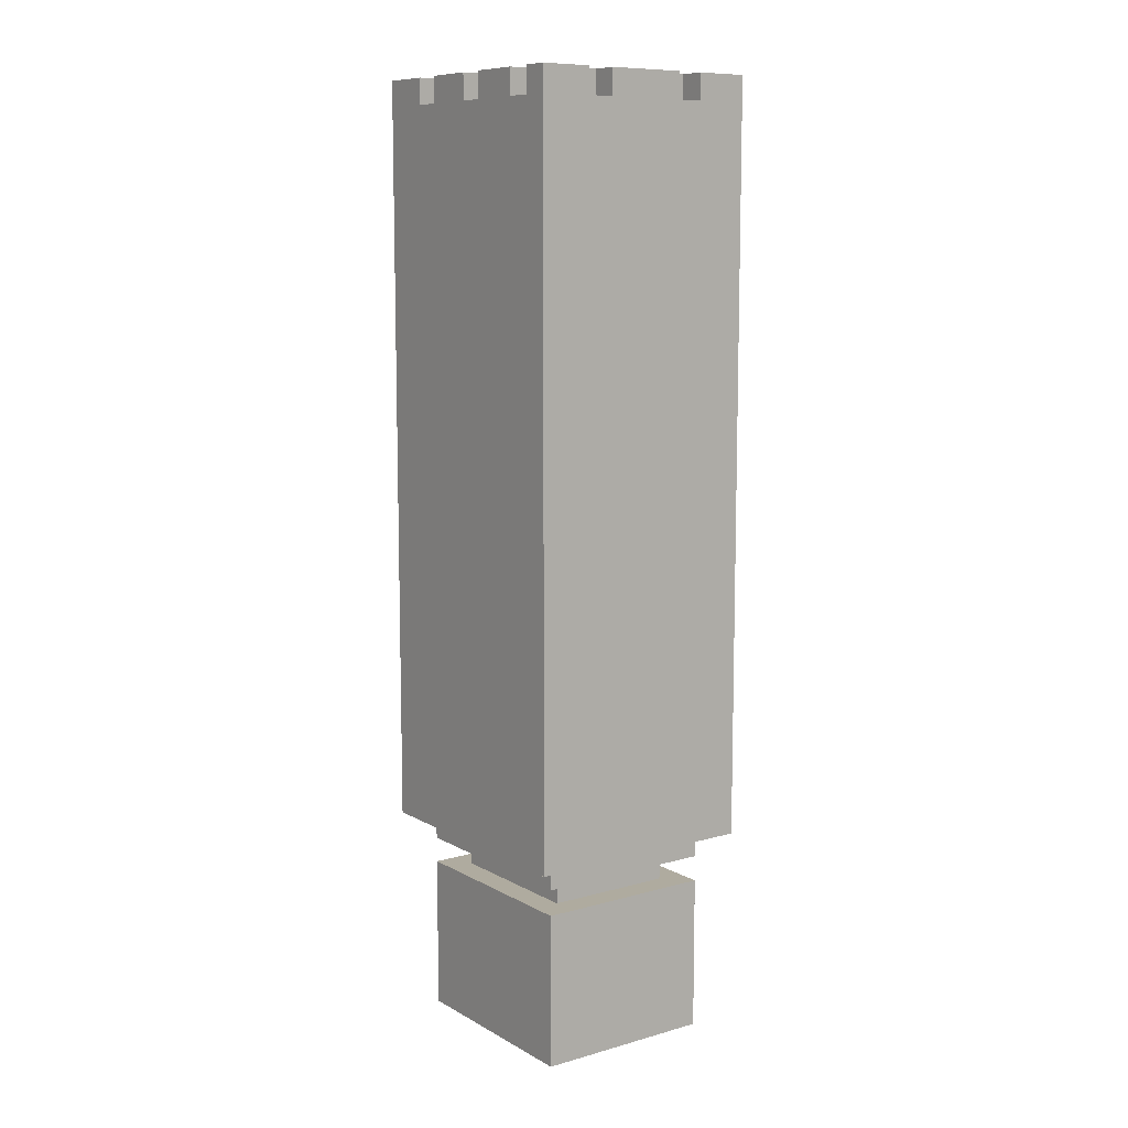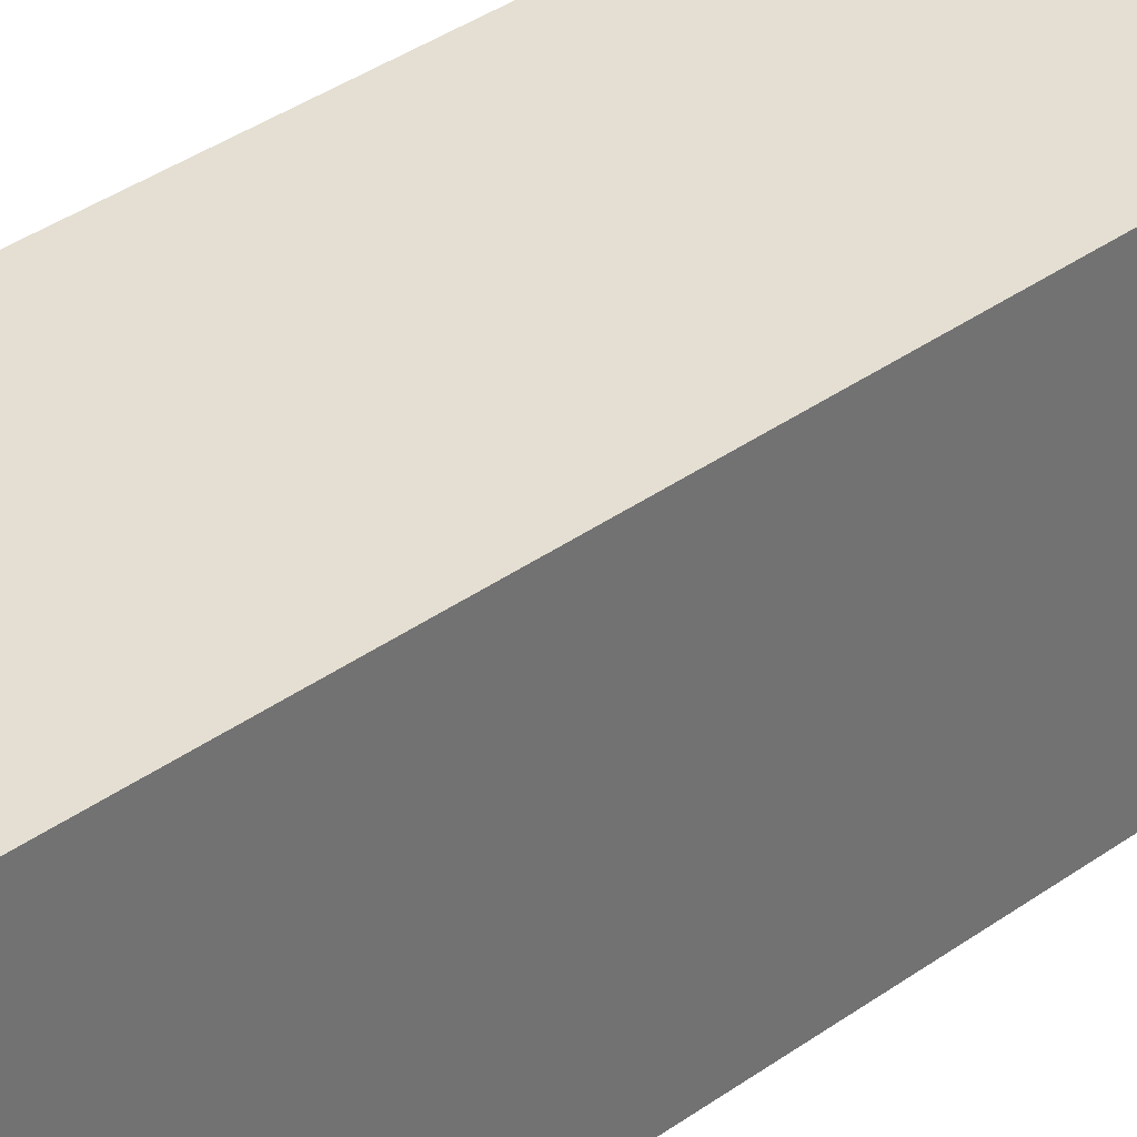
<metadata>
{"format":"obj","ext":"obj","renderer":"f3d","projection":"perspective","resolution":1024,"background":"white","views":[{"elev":9.6,"azim":-35.8,"up":"+Z"},{"elev":37.0,"azim":47.2,"up":"+Y"}]}
</metadata>
<code>
o cola
v -0.45 -0.3717 1.756
v -0.45 -0.4717 0.05626
v -0.45 -0.4717 1.756
v -0.45 -0.3717 1.656
v -0.45 -0.3717 -0.04374
v -0.45 -0.4717 -0.04374
v -0.45 -0.4717 -0.1437
v -0.45 -0.3717 -0.1437
v -0.45 -0.4717 -0.4437
v -0.45 -0.3717 -0.4437
v -0.45 -0.4717 -0.5437
v -0.45 -0.3717 -0.5437
v -0.45 -0.4717 -0.6437
v -0.45 -0.2717 1.656
v -0.45 -0.2717 -0.1437
v -0.45 -0.2717 -0.4437
v -0.45 -0.1717 -0.04374
v -0.45 -0.1717 -0.5437
v -0.45 -0.07172 1.756
v -0.45 -0.2717 1.756
v -0.45 -0.07172 1.656
v -0.45 -0.07172 -0.1437
v -0.45 -0.07172 -0.5437
v -0.45 0.02828 1.656
v -0.45 0.02828 -0.04374
v -0.45 0.02828 -0.1437
v -0.45 0.1283 -0.04374
v -0.45 0.1283 -0.5437
v -0.45 0.2283 1.756
v -0.45 0.02828 1.756
v -0.45 0.2283 1.656
v -0.45 0.2283 -0.04374
v -0.45 0.2283 -0.2437
v -0.45 0.2283 -0.3437
v -0.45 0.2283 -0.4437
v -0.45 0.3283 1.656
v -0.45 0.3283 -0.04374
v -0.45 0.3283 -0.2437
v -0.45 0.3283 -0.3437
v -0.45 0.3283 -0.4437
v -0.45 0.4283 -0.04374
v -0.45 0.4283 -0.5437
v -0.45 0.5283 1.756
v -0.45 0.3283 1.756
v -0.45 0.5283 0.05626
v -0.45 0.5283 -0.6437
v -0.45 -0.4717 -0.8437
v -0.45 0.5283 -0.8437
v -0.45 -0.4717 -1.144
v -0.45 0.5283 -1.144
v -0.35 0.4283 -1.144
v -0.35 -0.3717 -1.244
v -0.35 -0.3717 -1.144
v -0.35 0.4283 -1.244
v -0.35 0.4283 -1.344
v -0.35 -0.3717 -1.944
v -0.35 -0.3717 -1.344
v -0.35 0.4283 -1.944
v -0.25 -0.2717 1.756
v -0.25 -0.3717 1.656
v -0.25 -0.3717 1.756
v -0.25 -0.2717 1.656
v -0.25 0.02828 1.756
v -0.25 -0.07172 1.656
v -0.25 -0.07172 1.756
v -0.25 0.02828 1.656
v -0.25 0.3283 1.756
v -0.25 0.2283 1.656
v -0.25 0.2283 1.756
v -0.25 0.3283 1.656
v -0.25 0.3283 -1.244
v -0.25 -0.2717 -1.344
v -0.25 -0.2717 -1.244
v -0.25 0.3283 -1.344
v -0.15 -0.3717 1.756
v -0.15 -0.4717 1.656
v -0.15 -0.4717 1.756
v -0.15 -0.3717 1.656
v -0.15 0.5283 1.756
v -0.15 0.3283 1.656
v -0.15 0.3283 1.756
v -0.15 0.5283 1.656
v 0.05 0.2283 1.756
v 0.05 -0.2717 1.656
v 0.05 -0.2717 1.756
v 0.05 0.2283 1.656
v 0.25 -0.3717 1.756
v 0.25 -0.4717 1.656
v 0.25 -0.4717 1.756
v 0.25 -0.3717 1.656
v 0.25 0.5283 1.756
v 0.25 0.3283 1.656
v 0.25 0.3283 1.756
v 0.25 0.5283 1.656
v -0.25 -0.4717 1.756
v -0.25 -0.4717 1.656
v -0.25 -0.3717 1.756
v -0.25 -0.3717 1.656
v -0.25 0.3283 1.756
v -0.25 0.3283 1.656
v -0.25 0.5283 1.756
v -0.25 0.5283 1.656
v -0.05 -0.2717 1.756
v -0.05 -0.2717 1.656
v -0.05 0.2283 1.756
v -0.05 0.2283 1.656
v 0.15 -0.4717 1.756
v 0.15 -0.4717 1.656
v 0.15 -0.3717 1.756
v 0.15 -0.3717 1.656
v 0.15 0.3283 1.756
v 0.15 0.3283 1.656
v 0.15 0.5283 1.756
v 0.15 0.5283 1.656
v 0.25 -0.3717 1.756
v 0.25 -0.3717 1.656
v 0.25 -0.2717 1.756
v 0.25 -0.2717 1.656
v 0.25 -0.07172 1.756
v 0.25 -0.07172 1.656
v 0.25 0.02828 1.756
v 0.25 0.02828 1.656
v 0.25 0.2283 1.756
v 0.25 0.2283 1.656
v 0.25 0.3283 1.756
v 0.25 0.3283 1.656
v 0.25 -0.2717 -1.244
v 0.25 -0.2717 -1.344
v 0.25 0.3283 -1.244
v 0.25 0.3283 -1.344
v 0.35 -0.3717 -1.144
v 0.35 -0.3717 -1.244
v 0.35 0.4283 -1.144
v 0.35 0.4283 -1.244
v 0.35 -0.3717 -1.344
v 0.35 -0.3717 -1.944
v 0.35 0.4283 -1.344
v 0.35 0.4283 -1.944
v 0.45 -0.4717 1.756
v 0.45 -0.4717 0.05626
v 0.45 -0.3717 1.756
v 0.45 -0.3717 1.656
v 0.45 -0.4717 -0.04374
v 0.45 -0.3717 -0.04374
v 0.45 -0.4717 -0.5437
v 0.45 -0.3717 -0.2437
v 0.45 -0.3717 -0.3437
v 0.45 -0.3717 -0.4437
v 0.45 -0.2717 1.656
v 0.45 -0.2717 -0.04374
v 0.45 -0.2717 -0.2437
v 0.45 -0.2717 -0.3437
v 0.45 -0.2717 -0.4437
v 0.45 -0.1717 -0.04374
v 0.45 -0.1717 -0.5437
v 0.45 -0.4717 -0.6437
v 0.45 -0.2717 1.756
v 0.45 -0.07172 1.756
v 0.45 -0.07172 1.656
v 0.45 -0.07172 -0.04374
v 0.45 -0.07172 -0.1437
v 0.45 0.02828 1.656
v 0.45 0.1283 -0.1437
v 0.45 0.1283 -0.5437
v 0.45 0.02828 1.756
v 0.45 0.2283 1.756
v 0.45 0.2283 1.656
v 0.45 0.2283 -0.04374
v 0.45 0.2283 -0.5437
v 0.45 0.3283 1.656
v 0.45 0.3283 -0.1437
v 0.45 0.3283 -0.4437
v 0.45 0.4283 -0.04374
v 0.45 0.4283 -0.1437
v 0.45 0.4283 -0.4437
v 0.45 0.4283 -0.5437
v 0.45 0.3283 1.756
v 0.45 0.5283 1.756
v 0.45 0.5283 0.05626
v 0.45 0.5283 -0.04374
v 0.45 0.5283 -0.1437
v 0.45 0.5283 -0.4437
v 0.45 0.5283 -0.5437
v 0.45 -0.4717 -0.8437
v 0.45 0.5283 -0.6437
v 0.45 -0.4717 -1.144
v 0.45 0.5283 -0.8437
v 0.45 0.5283 -1.144
v -0.25 -0.4717 1.756
v -0.45 -0.3717 1.756
v -0.45 -0.4717 1.756
v -0.25 -0.3717 1.756
v -0.25 -0.2717 1.756
v -0.45 -0.07172 1.756
v -0.45 -0.2717 1.756
v -0.25 -0.07172 1.756
v -0.25 0.02828 1.756
v -0.45 0.2283 1.756
v -0.45 0.02828 1.756
v -0.25 0.2283 1.756
v -0.25 0.3283 1.756
v -0.45 0.5283 1.756
v -0.45 0.3283 1.756
v -0.25 0.5283 1.756
v -0.15 -0.3717 1.756
v -0.15 0.3283 1.756
v -0.05 -0.2717 1.756
v -0.15 -0.4717 1.756
v -0.15 0.5283 1.756
v -0.05 0.2283 1.756
v 0.05 -0.2717 1.756
v 0.05 0.2283 1.756
v 0.15 -0.4717 1.756
v 0.15 -0.3717 1.756
v 0.15 0.3283 1.756
v 0.15 0.5283 1.756
v 0.25 -0.3717 1.756
v 0.25 -0.2717 1.756
v 0.25 -0.07172 1.756
v 0.25 0.02828 1.756
v 0.25 0.2283 1.756
v 0.25 0.3283 1.756
v 0.45 -0.4717 1.756
v 0.25 -0.4717 1.756
v 0.45 -0.3717 1.756
v 0.45 -0.2717 1.756
v 0.45 -0.07172 1.756
v 0.45 0.02828 1.756
v 0.45 0.2283 1.756
v 0.45 0.3283 1.756
v 0.25 0.5283 1.756
v 0.45 0.5283 1.756
v -0.25 -0.3717 1.656
v -0.45 -0.2717 1.656
v -0.45 -0.3717 1.656
v -0.25 -0.2717 1.656
v -0.25 -0.07172 1.656
v -0.45 0.02828 1.656
v -0.45 -0.07172 1.656
v -0.25 0.02828 1.656
v -0.25 0.2283 1.656
v -0.45 0.3283 1.656
v -0.45 0.2283 1.656
v -0.25 0.3283 1.656
v -0.15 -0.4717 1.656
v -0.25 -0.4717 1.656
v -0.15 -0.3717 1.656
v -0.15 0.3283 1.656
v -0.25 0.5283 1.656
v -0.15 0.5283 1.656
v 0.05 -0.2717 1.656
v -0.05 0.2283 1.656
v -0.05 -0.2717 1.656
v 0.05 0.2283 1.656
v 0.25 -0.4717 1.656
v 0.15 -0.3717 1.656
v 0.15 -0.4717 1.656
v 0.25 -0.3717 1.656
v 0.25 0.3283 1.656
v 0.15 0.5283 1.656
v 0.15 0.3283 1.656
v 0.25 0.5283 1.656
v 0.45 -0.3717 1.656
v 0.25 -0.2717 1.656
v 0.45 -0.2717 1.656
v 0.45 -0.07172 1.656
v 0.25 0.02828 1.656
v 0.25 -0.07172 1.656
v 0.45 0.02828 1.656
v 0.45 0.2283 1.656
v 0.25 0.2283 1.656
v 0.45 0.3283 1.656
v -0.25 -0.2717 -1.344
v -0.35 0.4283 -1.344
v -0.35 -0.3717 -1.344
v -0.25 0.3283 -1.344
v 0.25 -0.2717 -1.344
v 0.25 0.3283 -1.344
v 0.35 -0.3717 -1.344
v 0.35 0.4283 -1.344
v -0.45 -0.4717 -1.144
v -0.45 0.5283 -1.144
v -0.35 -0.3717 -1.144
v -0.35 0.4283 -1.144
v 0.35 -0.3717 -1.144
v 0.35 0.4283 -1.144
v 0.45 -0.4717 -1.144
v 0.45 0.5283 -1.144
v -0.35 -0.3717 -1.244
v -0.35 0.4283 -1.244
v -0.25 -0.2717 -1.244
v -0.25 0.3283 -1.244
v 0.25 -0.2717 -1.244
v 0.25 0.3283 -1.244
v 0.35 -0.3717 -1.244
v 0.35 0.4283 -1.244
v -0.35 -0.3717 -1.944
v -0.35 0.4283 -1.944
v 0.35 -0.3717 -1.944
v 0.35 0.4283 -1.944
v -0.25 -0.4717 1.656
v -0.25 -0.4717 1.756
v -0.45 -0.4717 1.756
v -0.15 -0.4717 1.656
v 0.15 -0.4717 1.756
v -0.15 -0.4717 1.756
v 0.15 -0.4717 1.656
v 0.25 -0.4717 1.656
v 0.45 -0.4717 1.756
v 0.25 -0.4717 1.756
v -0.45 -0.4717 0.05626
v 0.45 -0.4717 0.05626
v -0.45 -0.4717 -0.04374
v -0.35 -0.4717 -0.04374
v -0.05 -0.4717 -0.04374
v 0.15 -0.4717 -0.04374
v 0.35 -0.4717 -0.04374
v 0.45 -0.4717 -0.04374
v -0.45 -0.4717 -0.1437
v -0.35 -0.4717 -0.1437
v -0.25 -0.4717 -0.1437
v -0.15 -0.4717 -0.1437
v -0.05 -0.4717 -0.1437
v 0.15 -0.4717 -0.1437
v 0.25 -0.4717 -0.1437
v -0.15 -0.4717 -0.2437
v -0.05 -0.4717 -0.2437
v -0.15 -0.4717 -0.3437
v -0.05 -0.4717 -0.3437
v -0.45 -0.4717 -0.4437
v -0.35 -0.4717 -0.4437
v -0.25 -0.4717 -0.4437
v -0.15 -0.4717 -0.4437
v -0.05 -0.4717 -0.4437
v 0.15 -0.4717 -0.4437
v 0.25 -0.4717 -0.4437
v -0.45 -0.4717 -0.5437
v -0.35 -0.4717 -0.5437
v -0.05 -0.4717 -0.5437
v 0.15 -0.4717 -0.5437
v 0.35 -0.4717 -0.5437
v 0.45 -0.4717 -0.5437
v -0.45 -0.4717 -0.6437
v 0.45 -0.4717 -0.6437
v -0.45 -0.4717 -0.8437
v 0.45 -0.4717 -0.8437
v -0.45 -0.4717 -1.144
v 0.45 -0.4717 -1.144
v -0.25 -0.3717 1.656
v -0.15 -0.3717 1.756
v -0.25 -0.3717 1.756
v -0.15 -0.3717 1.656
v 0.15 -0.3717 1.656
v 0.25 -0.3717 1.756
v 0.15 -0.3717 1.756
v 0.25 -0.3717 1.656
v -0.35 -0.3717 -1.244
v 0.35 -0.3717 -1.144
v -0.35 -0.3717 -1.144
v 0.35 -0.3717 -1.244
v -0.35 -0.3717 -1.944
v 0.35 -0.3717 -1.344
v -0.35 -0.3717 -1.344
v 0.35 -0.3717 -1.944
v -0.45 -0.2717 1.656
v -0.25 -0.2717 1.756
v -0.45 -0.2717 1.756
v -0.25 -0.2717 1.656
v 0.25 -0.2717 1.656
v 0.45 -0.2717 1.756
v 0.25 -0.2717 1.756
v 0.45 -0.2717 1.656
v -0.25 -0.2717 -1.344
v 0.25 -0.2717 -1.244
v -0.25 -0.2717 -1.244
v 0.25 -0.2717 -1.344
v -0.45 0.02828 1.656
v -0.25 0.02828 1.756
v -0.45 0.02828 1.756
v -0.25 0.02828 1.656
v 0.25 0.02828 1.656
v 0.45 0.02828 1.756
v 0.25 0.02828 1.756
v 0.45 0.02828 1.656
v -0.05 0.2283 1.656
v 0.05 0.2283 1.756
v -0.05 0.2283 1.756
v 0.05 0.2283 1.656
v -0.45 0.3283 1.656
v -0.25 0.3283 1.756
v -0.45 0.3283 1.756
v -0.25 0.3283 1.656
v 0.25 0.3283 1.656
v 0.45 0.3283 1.756
v 0.25 0.3283 1.756
v 0.45 0.3283 1.656
v -0.45 -0.3717 1.756
v -0.25 -0.3717 1.756
v -0.45 -0.3717 1.656
v -0.25 -0.3717 1.656
v 0.25 -0.3717 1.756
v 0.45 -0.3717 1.756
v 0.25 -0.3717 1.656
v 0.45 -0.3717 1.656
v -0.05 -0.2717 1.756
v 0.05 -0.2717 1.756
v -0.05 -0.2717 1.656
v 0.05 -0.2717 1.656
v -0.45 -0.07172 1.756
v -0.25 -0.07172 1.756
v -0.45 -0.07172 1.656
v -0.25 -0.07172 1.656
v 0.25 -0.07172 1.756
v 0.45 -0.07172 1.756
v 0.25 -0.07172 1.656
v 0.45 -0.07172 1.656
v -0.45 0.2283 1.756
v -0.25 0.2283 1.756
v -0.45 0.2283 1.656
v -0.25 0.2283 1.656
v 0.25 0.2283 1.756
v 0.45 0.2283 1.756
v 0.25 0.2283 1.656
v 0.45 0.2283 1.656
v -0.25 0.3283 1.756
v -0.15 0.3283 1.756
v -0.25 0.3283 1.656
v -0.15 0.3283 1.656
v 0.15 0.3283 1.756
v 0.25 0.3283 1.756
v 0.15 0.3283 1.656
v 0.25 0.3283 1.656
v -0.25 0.3283 -1.244
v 0.25 0.3283 -1.244
v -0.25 0.3283 -1.344
v 0.25 0.3283 -1.344
v -0.35 0.4283 -1.144
v 0.35 0.4283 -1.144
v -0.35 0.4283 -1.244
v 0.35 0.4283 -1.244
v -0.35 0.4283 -1.344
v 0.35 0.4283 -1.344
v -0.35 0.4283 -1.944
v 0.35 0.4283 -1.944
v -0.45 0.5283 1.756
v -0.25 0.5283 1.756
v -0.25 0.5283 1.656
v -0.15 0.5283 1.756
v 0.15 0.5283 1.756
v -0.15 0.5283 1.656
v 0.15 0.5283 1.656
v 0.25 0.5283 1.756
v 0.45 0.5283 1.756
v 0.25 0.5283 1.656
v -0.45 0.5283 0.05626
v 0.45 0.5283 0.05626
v -0.25 0.5283 -0.04374
v -0.05 0.5283 -0.04374
v 0.25 0.5283 -0.04374
v 0.45 0.5283 -0.04374
v -0.35 0.5283 -0.1437
v -0.25 0.5283 -0.1437
v -0.05 0.5283 -0.1437
v 0.05 0.5283 -0.1437
v 0.15 0.5283 -0.1437
v 0.25 0.5283 -0.1437
v 0.45 0.5283 -0.1437
v -0.05 0.5283 -0.2437
v 0.05 0.5283 -0.2437
v -0.05 0.5283 -0.3437
v 0.05 0.5283 -0.3437
v -0.35 0.5283 -0.4437
v -0.25 0.5283 -0.4437
v -0.05 0.5283 -0.4437
v 0.05 0.5283 -0.4437
v 0.15 0.5283 -0.4437
v 0.25 0.5283 -0.4437
v 0.45 0.5283 -0.4437
v -0.25 0.5283 -0.5437
v -0.05 0.5283 -0.5437
v 0.25 0.5283 -0.5437
v 0.45 0.5283 -0.5437
v -0.45 0.5283 -0.6437
v 0.45 0.5283 -0.6437
v -0.45 0.5283 -0.8437
v 0.45 0.5283 -0.8437
v -0.45 0.5283 -1.144
v 0.45 0.5283 -1.144
f 1 2 3
f 4 2 1
f 5 6 2
f 5 7 6
f 8 9 7
f 8 7 5
f 10 11 9
f 10 9 8
f 12 13 11
f 12 11 10
f 14 2 4
f 15 8 5
f 15 10 8
f 16 12 10
f 16 10 15
f 17 15 5
f 17 5 2
f 17 16 15
f 18 12 16
f 18 16 17
f 18 13 12
f 19 14 20
f 21 2 14
f 21 14 19
f 22 18 17
f 23 13 18
f 23 18 22
f 24 2 21
f 25 17 2
f 25 22 17
f 26 23 22
f 26 22 25
f 27 25 2
f 27 26 25
f 28 23 26
f 28 26 27
f 28 13 23
f 29 24 30
f 31 2 24
f 31 24 29
f 32 27 2
f 32 28 27
f 33 28 32
f 34 28 33
f 35 28 34
f 36 2 31
f 37 32 2
f 37 33 32
f 38 34 33
f 38 33 37
f 39 35 34
f 39 34 38
f 40 28 35
f 40 35 39
f 41 38 37
f 41 39 38
f 41 40 39
f 41 37 2
f 42 13 28
f 42 40 41
f 42 28 40
f 43 36 44
f 45 41 2
f 45 36 43
f 45 2 36
f 45 42 41
f 46 47 13
f 46 42 45
f 46 13 42
f 48 49 47
f 48 47 46
f 50 49 48
f 51 52 53
f 54 52 51
f 55 56 57
f 58 56 55
f 59 60 61
f 62 60 59
f 63 64 65
f 66 64 63
f 67 68 69
f 70 68 67
f 71 72 73
f 74 72 71
f 75 76 77
f 78 76 75
f 79 80 81
f 82 80 79
f 83 84 85
f 86 84 83
f 87 88 89
f 90 88 87
f 91 92 93
f 94 92 91
f 95 96 97
f 97 96 98
f 99 100 101
f 101 100 102
f 103 104 105
f 105 104 106
f 107 108 109
f 109 108 110
f 111 112 113
f 113 112 114
f 115 116 117
f 117 116 118
f 119 120 121
f 121 120 122
f 123 124 125
f 125 124 126
f 127 128 129
f 129 128 130
f 131 132 133
f 133 132 134
f 135 136 137
f 137 136 138
f 139 140 141
f 141 140 142
f 140 143 144
f 143 145 144
f 144 145 146
f 146 145 147
f 147 145 148
f 142 140 149
f 140 144 150
f 144 146 150
f 146 147 151
f 150 146 151
f 147 148 152
f 151 147 152
f 148 145 153
f 152 148 153
f 150 151 154
f 151 152 154
f 152 153 154
f 140 150 154
f 153 145 155
f 154 153 155
f 145 156 155
f 157 149 158
f 149 140 159
f 158 149 159
f 140 154 160
f 154 155 160
f 160 155 161
f 159 140 162
f 160 161 163
f 161 155 163
f 155 156 164
f 163 155 164
f 165 162 166
f 162 140 167
f 166 162 167
f 160 163 168
f 140 160 168
f 163 164 168
f 164 156 169
f 168 164 169
f 167 140 170
f 168 169 171
f 171 169 172
f 140 168 173
f 168 171 173
f 171 172 174
f 173 171 174
f 172 169 175
f 174 172 175
f 169 156 176
f 175 169 176
f 177 170 178
f 170 140 179
f 178 170 179
f 140 173 179
f 173 174 180
f 179 173 180
f 174 175 181
f 180 174 181
f 175 176 182
f 181 175 182
f 176 156 183
f 182 176 183
f 156 184 185
f 183 156 185
f 184 186 187
f 185 184 187
f 187 186 188
f 189 190 191
f 192 190 189
f 193 194 195
f 196 194 193
f 197 198 199
f 200 198 197
f 201 202 203
f 204 202 201
f 205 200 197
f 205 201 200
f 205 196 193
f 205 197 196
f 205 193 192
f 206 201 205
f 207 205 208
f 207 209 206
f 207 206 205
f 210 209 207
f 211 207 208
f 212 209 210
f 213 211 208
f 213 212 211
f 214 212 213
f 215 209 212
f 215 212 214
f 216 209 215
f 217 215 214
f 218 215 217
f 219 215 218
f 220 215 219
f 221 215 220
f 222 215 221
f 223 217 224
f 225 217 223
f 226 219 218
f 227 219 226
f 228 221 220
f 229 221 228
f 230 231 222
f 232 231 230
f 233 234 235
f 236 234 233
f 237 238 239
f 240 238 237
f 241 242 243
f 244 242 241
f 245 233 246
f 247 233 245
f 248 249 244
f 250 249 248
f 251 252 253
f 254 252 251
f 255 256 257
f 258 256 255
f 259 260 261
f 262 260 259
f 263 264 258
f 265 264 263
f 266 267 268
f 269 267 266
f 270 259 271
f 272 259 270
f 273 274 275
f 276 274 273
f 277 273 275
f 278 274 276
f 279 277 275
f 279 278 277
f 280 274 278
f 280 278 279
f 281 282 283
f 283 282 284
f 281 283 285
f 284 282 286
f 281 285 287
f 285 286 287
f 286 282 288
f 287 286 288
f 289 290 291
f 291 290 292
f 289 291 293
f 292 290 294
f 289 293 295
f 293 294 295
f 294 290 296
f 295 294 296
f 297 298 299
f 299 298 300
f 301 302 303
f 304 305 306
f 307 305 304
f 308 309 310
f 311 307 304
f 311 308 307
f 311 301 303
f 311 304 301
f 312 309 308
f 312 308 311
f 313 312 311
f 314 312 313
f 315 312 314
f 316 312 315
f 317 312 316
f 318 312 317
f 319 314 313
f 320 315 314
f 320 314 319
f 321 315 320
f 322 315 321
f 323 316 315
f 323 315 322
f 324 317 316
f 324 316 323
f 325 317 324
f 326 322 321
f 326 323 322
f 327 324 323
f 327 323 326
f 328 326 321
f 328 327 326
f 329 324 327
f 329 327 328
f 330 320 319
f 331 321 320
f 331 320 330
f 332 328 321
f 332 321 331
f 333 329 328
f 333 328 332
f 334 324 329
f 334 329 333
f 335 325 324
f 335 324 334
f 336 317 325
f 336 325 335
f 337 331 330
f 338 334 333
f 338 331 337
f 338 333 332
f 338 332 331
f 339 335 334
f 339 334 338
f 340 336 335
f 340 335 339
f 341 318 317
f 341 336 340
f 341 317 336
f 342 318 341
f 343 338 337
f 343 340 339
f 343 342 341
f 343 341 340
f 343 339 338
f 344 342 343
f 345 344 343
f 346 344 345
f 347 346 345
f 348 346 347
f 349 350 351
f 352 350 349
f 353 354 355
f 356 354 353
f 357 358 359
f 360 358 357
f 361 362 363
f 364 362 361
f 365 366 367
f 368 366 365
f 369 370 371
f 372 370 369
f 373 374 375
f 376 374 373
f 377 378 379
f 380 378 377
f 381 382 383
f 384 382 381
f 385 386 387
f 388 386 385
f 389 390 391
f 392 390 389
f 393 394 395
f 396 394 393
f 397 398 399
f 399 398 400
f 401 402 403
f 403 402 404
f 405 406 407
f 407 406 408
f 409 410 411
f 411 410 412
f 413 414 415
f 415 414 416
f 417 418 419
f 419 418 420
f 421 422 423
f 423 422 424
f 425 426 427
f 427 426 428
f 429 430 431
f 431 430 432
f 433 434 435
f 435 434 436
f 437 438 439
f 439 438 440
f 441 442 443
f 443 442 444
f 445 446 447
f 448 449 450
f 450 449 451
f 452 453 454
f 450 451 455
f 451 454 455
f 445 447 455
f 447 450 455
f 454 453 456
f 455 454 456
f 455 456 457
f 457 456 458
f 458 456 459
f 459 456 460
f 455 457 461
f 457 458 462
f 461 457 462
f 458 459 463
f 462 458 463
f 463 459 464
f 464 459 465
f 459 460 466
f 465 459 466
f 466 460 467
f 462 463 468
f 463 464 468
f 464 465 469
f 468 464 469
f 462 468 470
f 468 469 470
f 469 465 471
f 470 469 471
f 455 461 472
f 461 462 472
f 462 470 473
f 472 462 473
f 470 471 474
f 473 470 474
f 471 465 475
f 474 471 475
f 465 466 476
f 475 465 476
f 466 467 477
f 476 466 477
f 477 467 478
f 473 474 479
f 472 473 479
f 475 476 480
f 479 474 480
f 474 475 480
f 476 477 480
f 477 478 481
f 480 477 481
f 481 478 482
f 479 480 483
f 455 472 483
f 481 482 483
f 480 481 483
f 472 479 483
f 483 482 484
f 483 484 485
f 485 484 486
f 485 486 487
f 487 486 488

</code>
